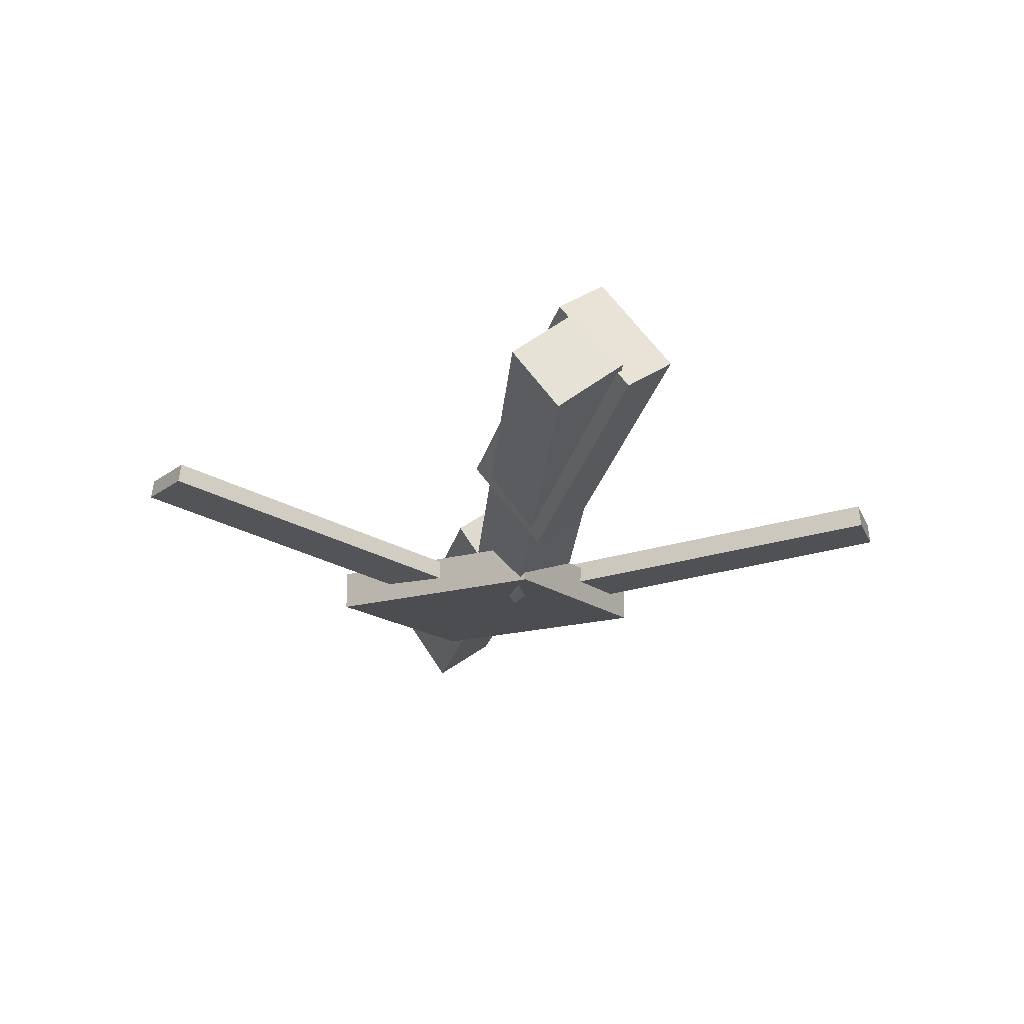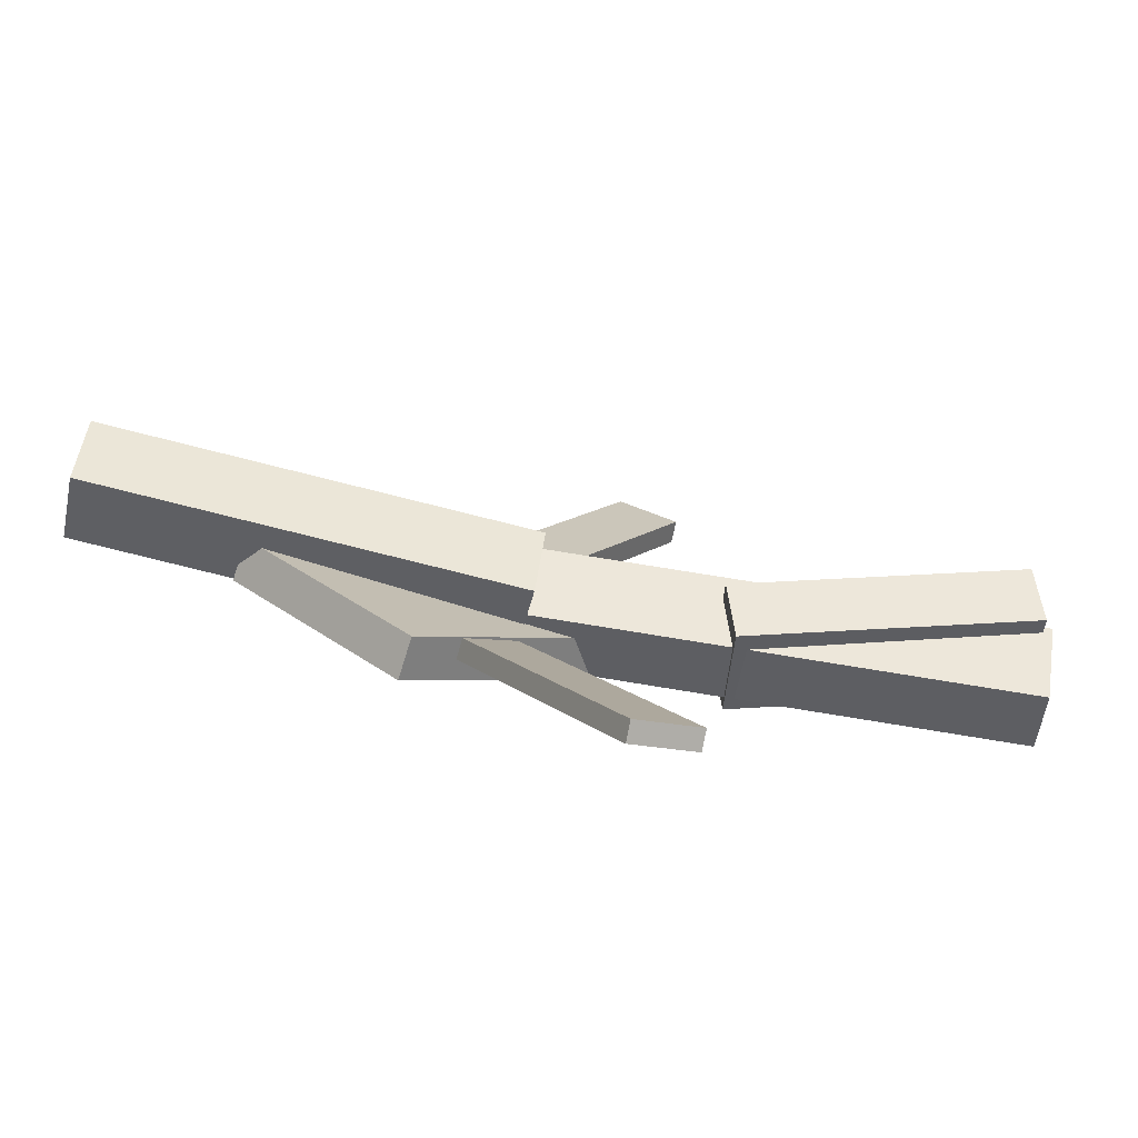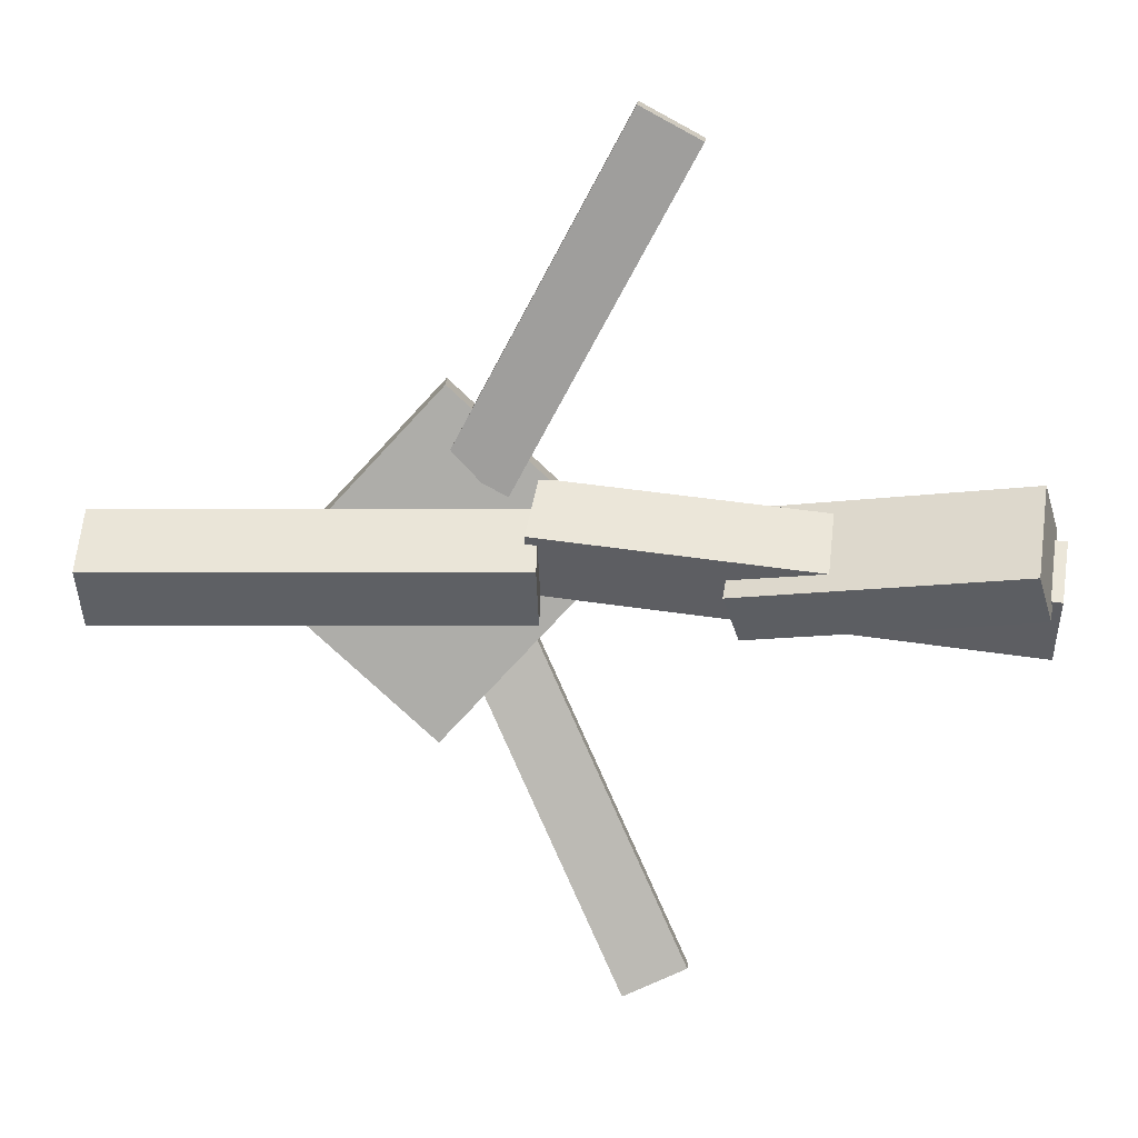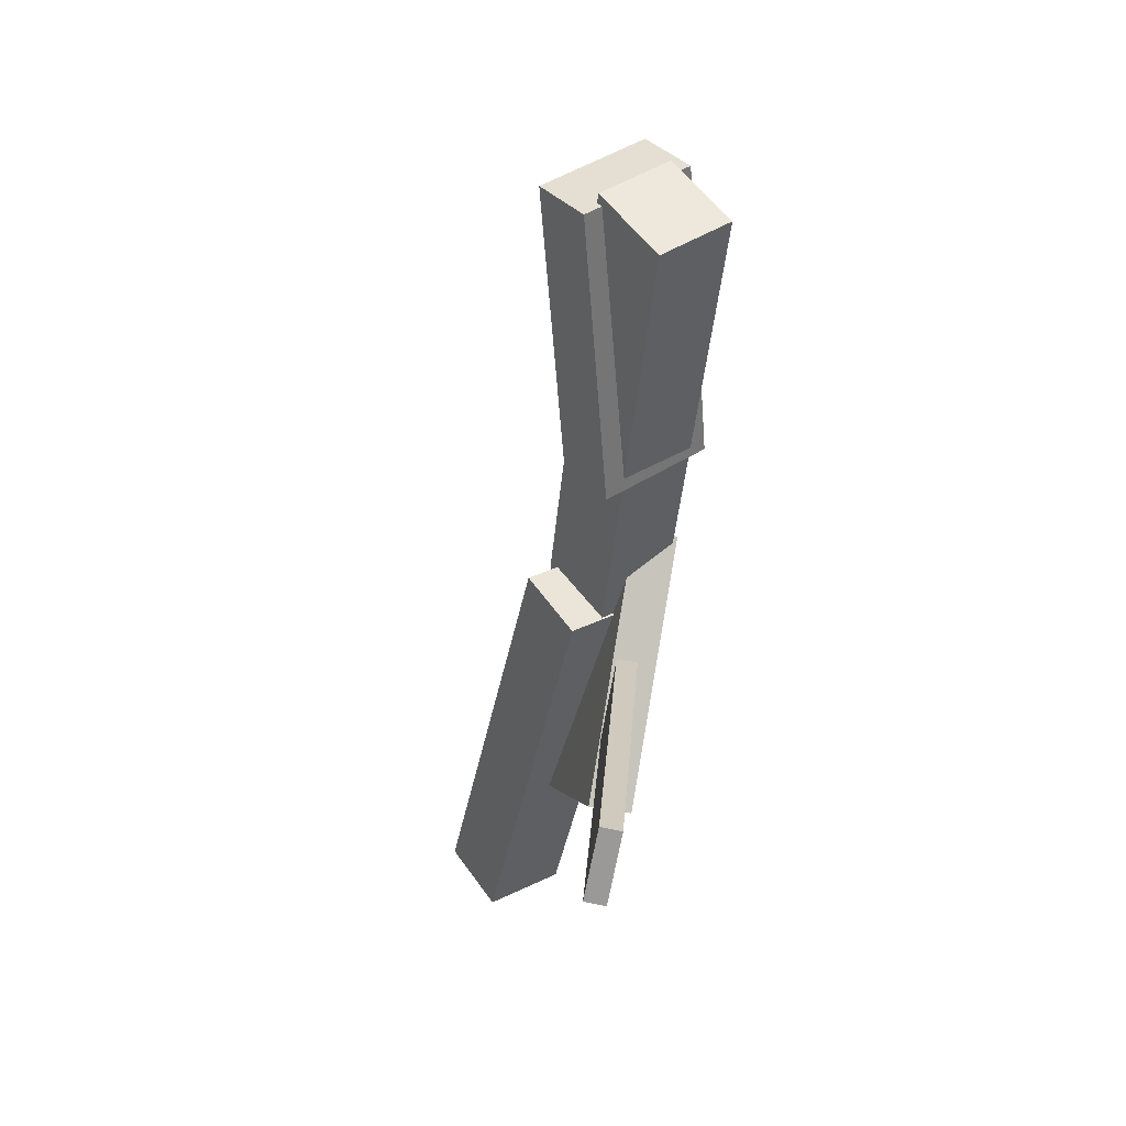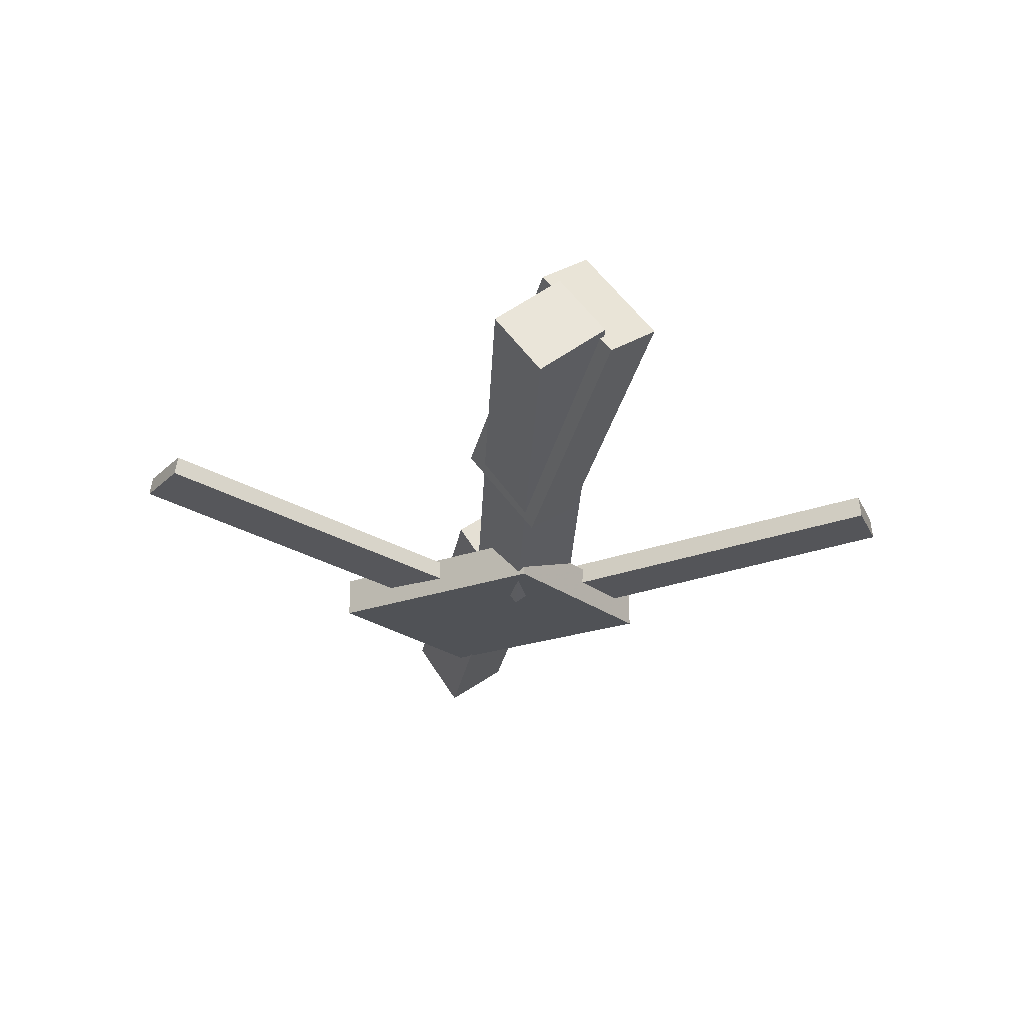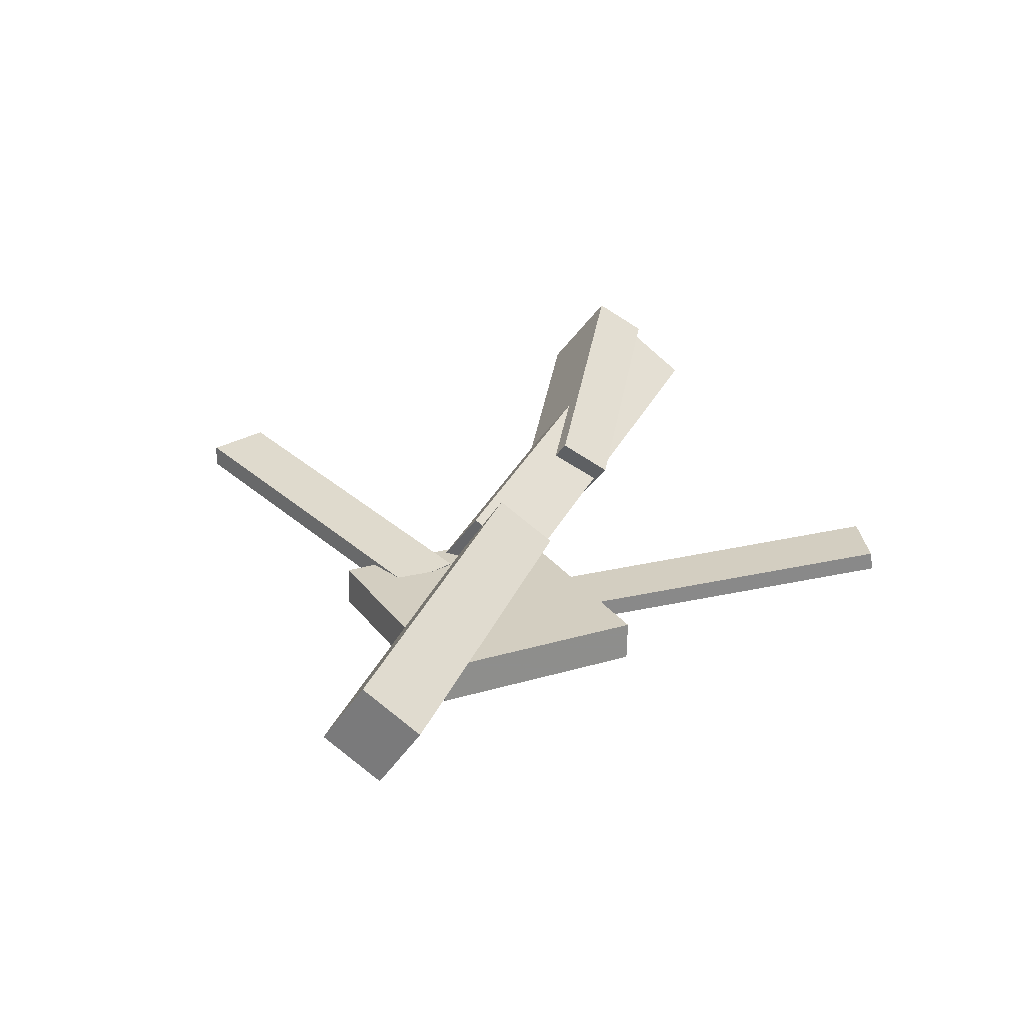
<metadata>
{"format":"obj","ext":"obj","renderer":"f3d","projection":"perspective","resolution":1024,"background":"white","views":[{"elev":-19.0,"azim":-100.2,"up":"+Y"},{"elev":-76.7,"azim":165.5,"up":"+Z"},{"elev":12.8,"azim":-177.9,"up":"+Z"},{"elev":-43.3,"azim":-101.3,"up":"+Z"},{"elev":-23.7,"azim":-98.0,"up":"+Y"},{"elev":27.7,"azim":109.3,"up":"+Y"}]}
</metadata>
<code>
v 0.07788 -0.06395 -0.06644
v 0.03057 -0.06433 -0.04438
v 0.07706 -0.07879 -0.06845
v 0.02975 -0.07918 -0.04639
v -0.04034 -0.02321 -0.3193
v -0.08765 -0.02359 -0.2973
v -0.04115 -0.03805 -0.3213
v -0.08846 -0.03844 -0.2993
f 1.0 7.0 5.0
f 1.0 3.0 7.0
f 1.0 4.0 3.0
f 1.0 2.0 4.0
f 3.0 8.0 7.0
f 3.0 4.0 8.0
f 5.0 7.0 8.0
f 5.0 8.0 6.0
f 1.0 5.0 6.0
f 1.0 6.0 2.0
f 2.0 6.0 8.0
f 2.0 8.0 4.0
v 0.02037 -0.04863 0.03777
v 0.3444 -0.04999 0.03469
v 0.02025 0.00216 0.002942
v 0.3443 0.000798 -0.0001422
v 0.01979 -0.08015 -0.008194
v 0.3438 -0.08152 -0.01128
v 0.01968 -0.02936 -0.04302
v 0.3437 -0.03072 -0.04611
f 9.0 15.0 13.0
f 9.0 11.0 15.0
f 9.0 12.0 11.0
f 9.0 10.0 12.0
f 11.0 16.0 15.0
f 11.0 12.0 16.0
f 13.0 15.0 16.0
f 13.0 16.0 14.0
f 9.0 13.0 14.0
f 9.0 14.0 10.0
f 10.0 14.0 16.0
f 10.0 16.0 12.0
v -0.3396 -0.009854 -0.0596
v -0.3478 -0.05451 -0.02653
v -0.34 0.02709 -0.009803
v -0.3482 -0.01757 0.02326
v 0.02959 -0.05227 -0.02546
v 0.02141 -0.09693 0.007603
v 0.02923 -0.01533 0.02433
v 0.02105 -0.05998 0.0574
f 17.0 23.0 21.0
f 17.0 19.0 23.0
f 17.0 20.0 19.0
f 17.0 18.0 20.0
f 19.0 24.0 23.0
f 19.0 20.0 24.0
f 21.0 23.0 24.0
f 21.0 24.0 22.0
f 17.0 21.0 22.0
f 17.0 22.0 18.0
f 18.0 22.0 24.0
f 18.0 24.0 20.0
v -0.09372 -0.02631 0.2964
v -0.04755 -0.02613 0.3214
v 0.04257 -0.05671 0.0441
v 0.08874 -0.05653 0.06901
v -0.09454 -0.04382 0.2981
v -0.04837 -0.04363 0.323
v 0.04175 -0.07422 0.04576
v 0.08792 -0.07403 0.07068
f 25.0 31.0 29.0
f 25.0 27.0 31.0
f 25.0 28.0 27.0
f 25.0 26.0 28.0
f 27.0 32.0 31.0
f 27.0 28.0 32.0
f 29.0 31.0 32.0
f 29.0 32.0 30.0
f 25.0 29.0 30.0
f 25.0 30.0 26.0
f 26.0 30.0 32.0
f 26.0 32.0 28.0
v -0.319 0.06002 0.01495
v -0.3312 0.03441 -0.02152
v -0.3302 -0.006002 0.06509
v -0.3425 -0.03162 0.02862
v -0.1092 0.001834 -0.01465
v -0.1214 -0.02378 -0.05112
v -0.1204 -0.06419 0.03549
v -0.1327 -0.0898 -0.0009884
f 33.0 39.0 37.0
f 33.0 35.0 39.0
f 33.0 36.0 35.0
f 33.0 34.0 36.0
f 35.0 40.0 39.0
f 35.0 36.0 40.0
f 37.0 39.0 40.0
f 37.0 40.0 38.0
f 33.0 37.0 38.0
f 33.0 38.0 34.0
f 34.0 38.0 40.0
f 34.0 40.0 36.0
v 0.2227 -0.08005 -0.01877
v 0.09567 -0.08697 -0.1378
v 0.2211 -0.04889 -0.0189
v 0.09409 -0.05581 -0.138
v 0.08817 -0.08625 0.1252
v -0.03889 -0.09317 0.006112
v 0.08659 -0.05508 0.125
v -0.04046 -0.06201 0.005981
f 41.0 47.0 45.0
f 41.0 43.0 47.0
f 41.0 44.0 43.0
f 41.0 42.0 44.0
f 43.0 48.0 47.0
f 43.0 44.0 48.0
f 45.0 47.0 48.0
f 45.0 48.0 46.0
f 41.0 45.0 46.0
f 41.0 46.0 42.0
f 42.0 46.0 48.0
f 42.0 48.0 44.0

</code>
